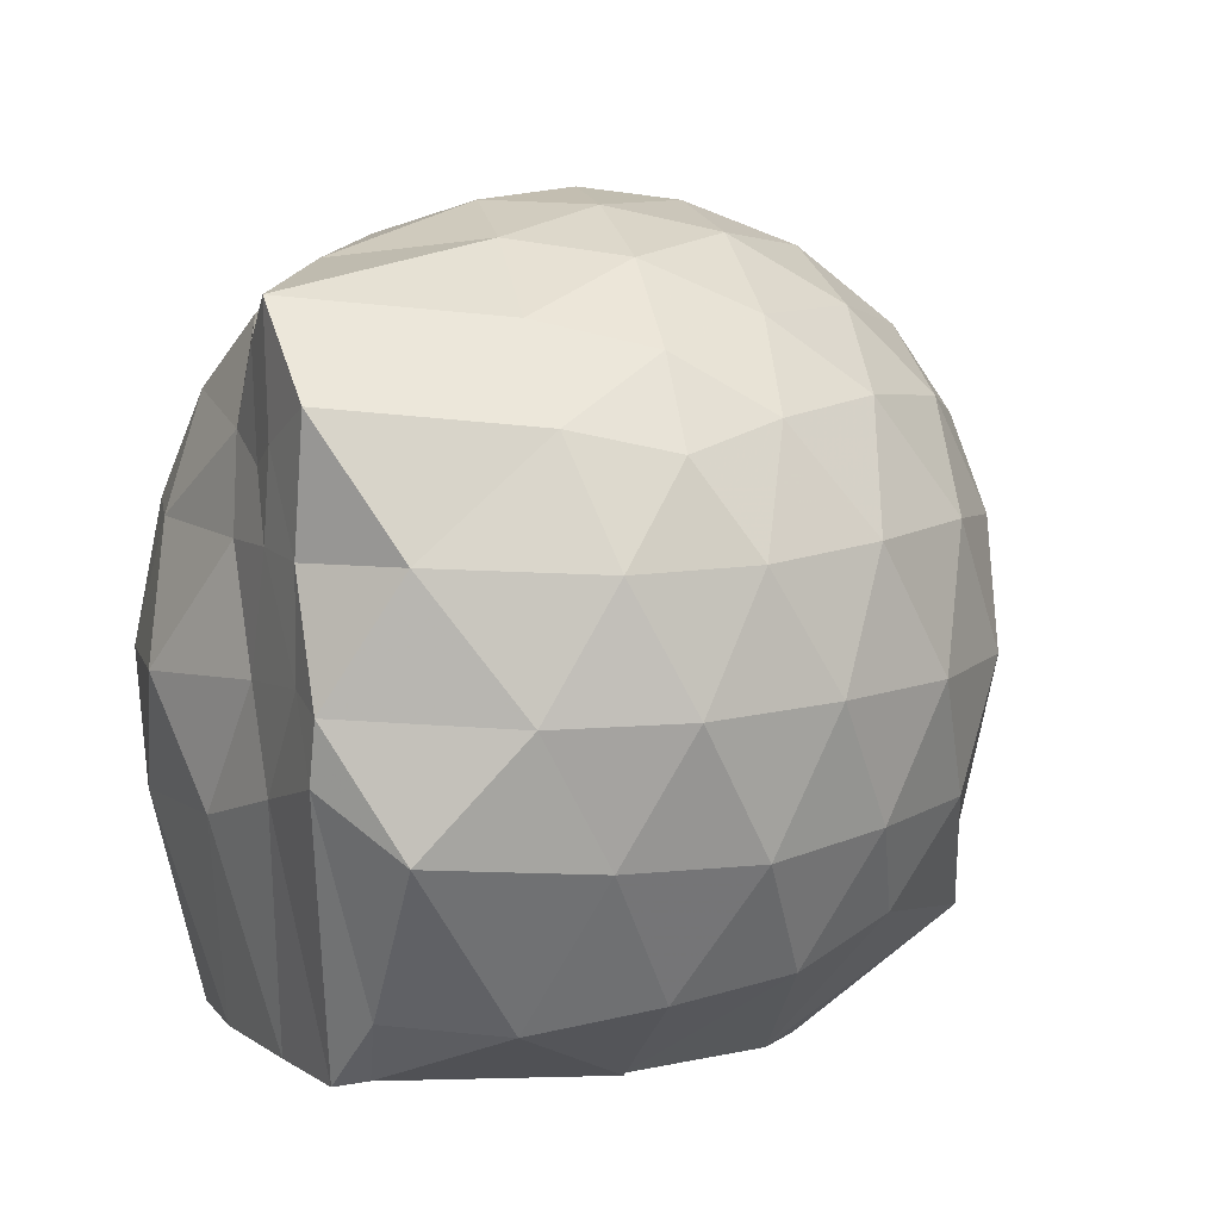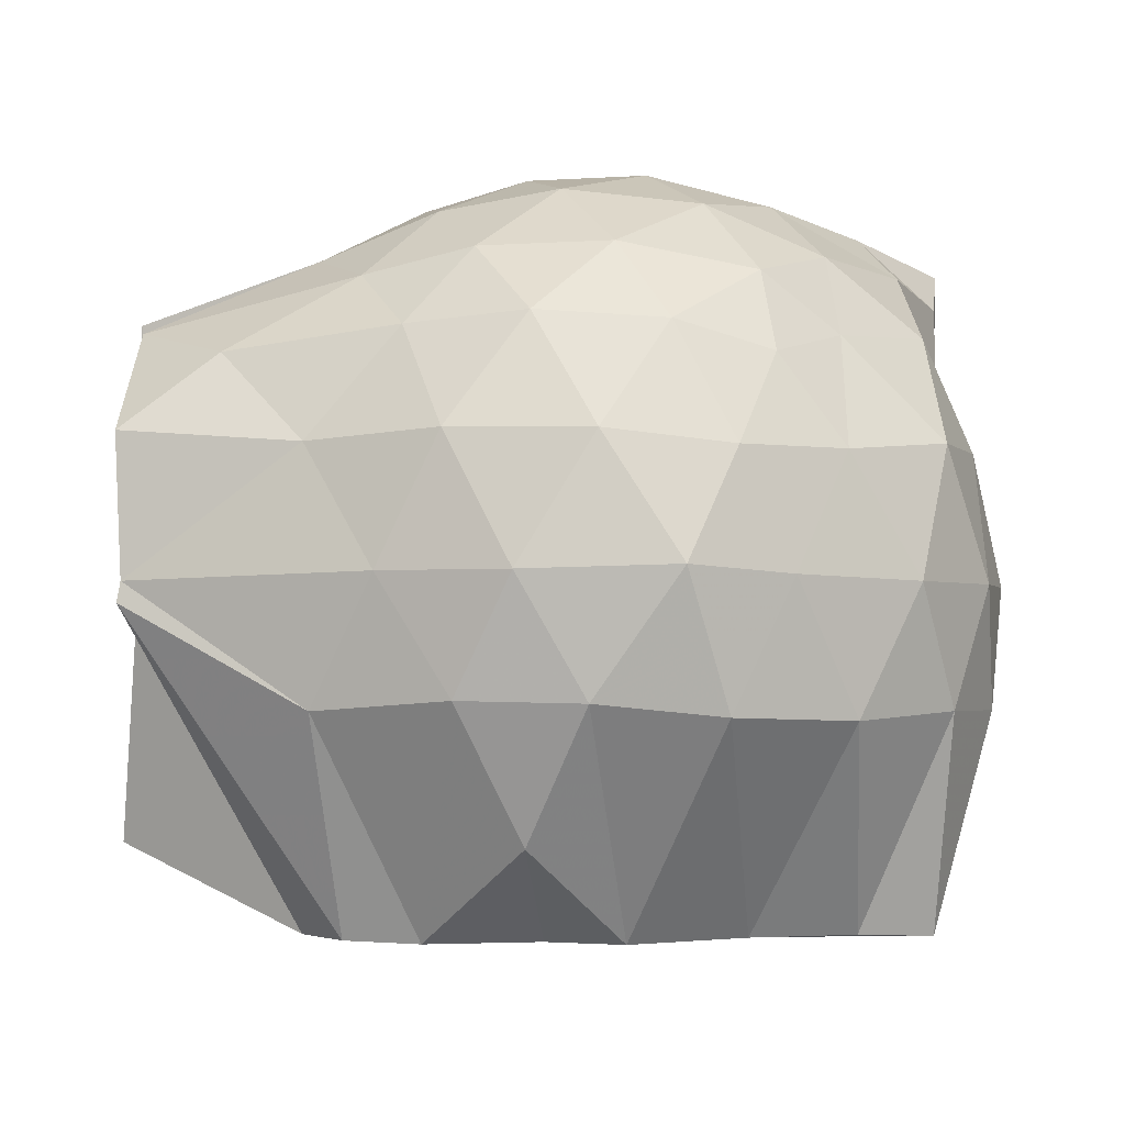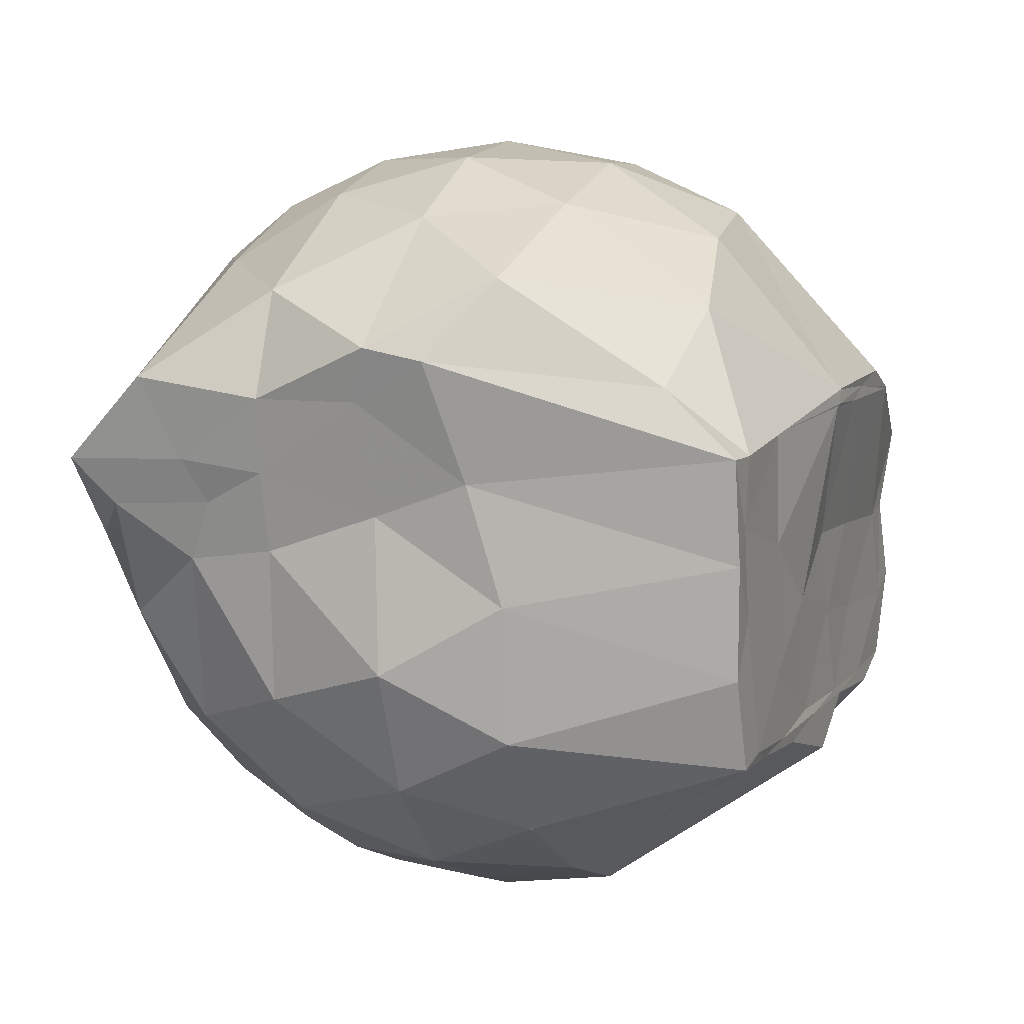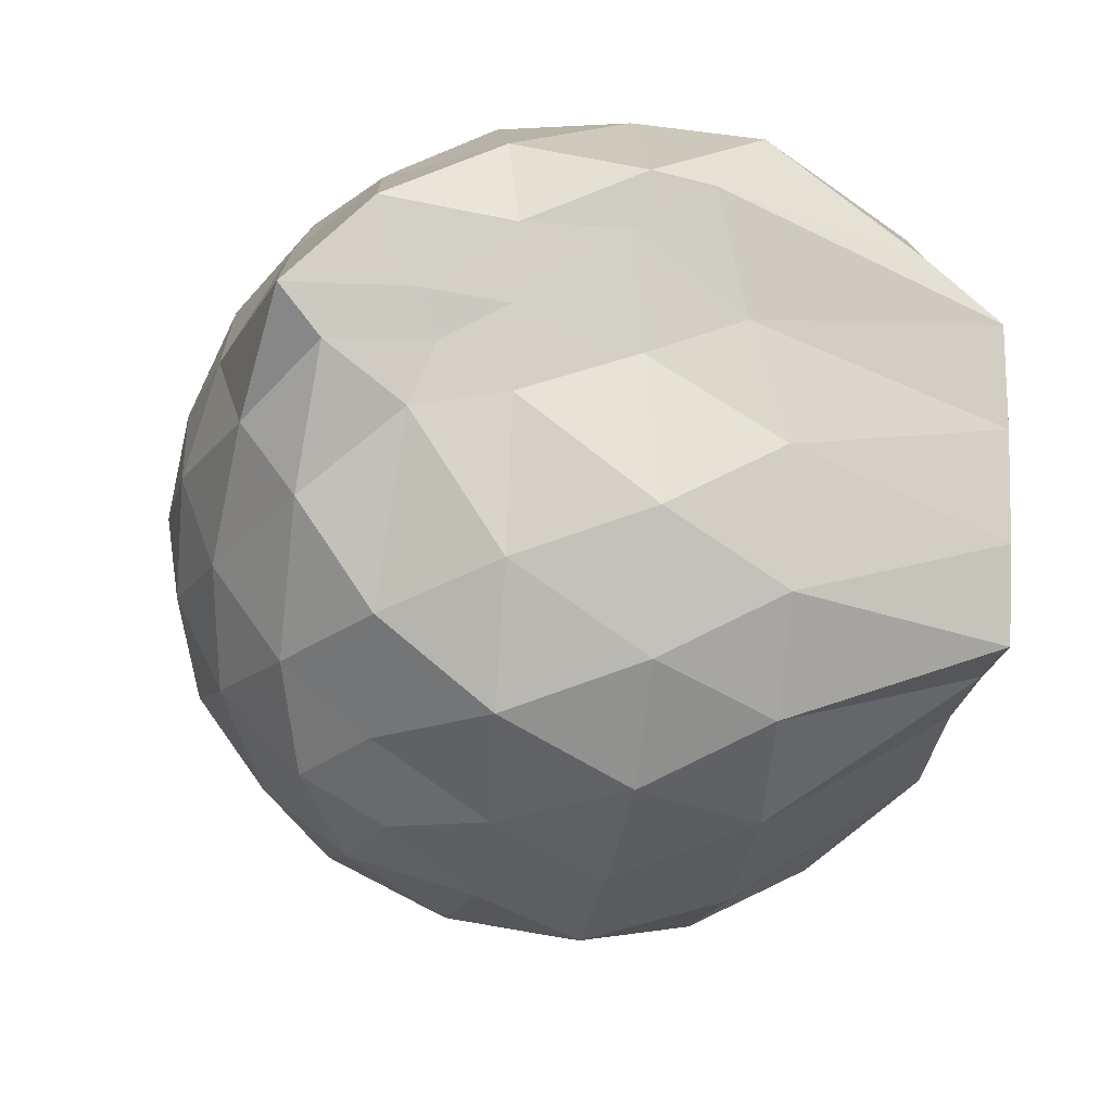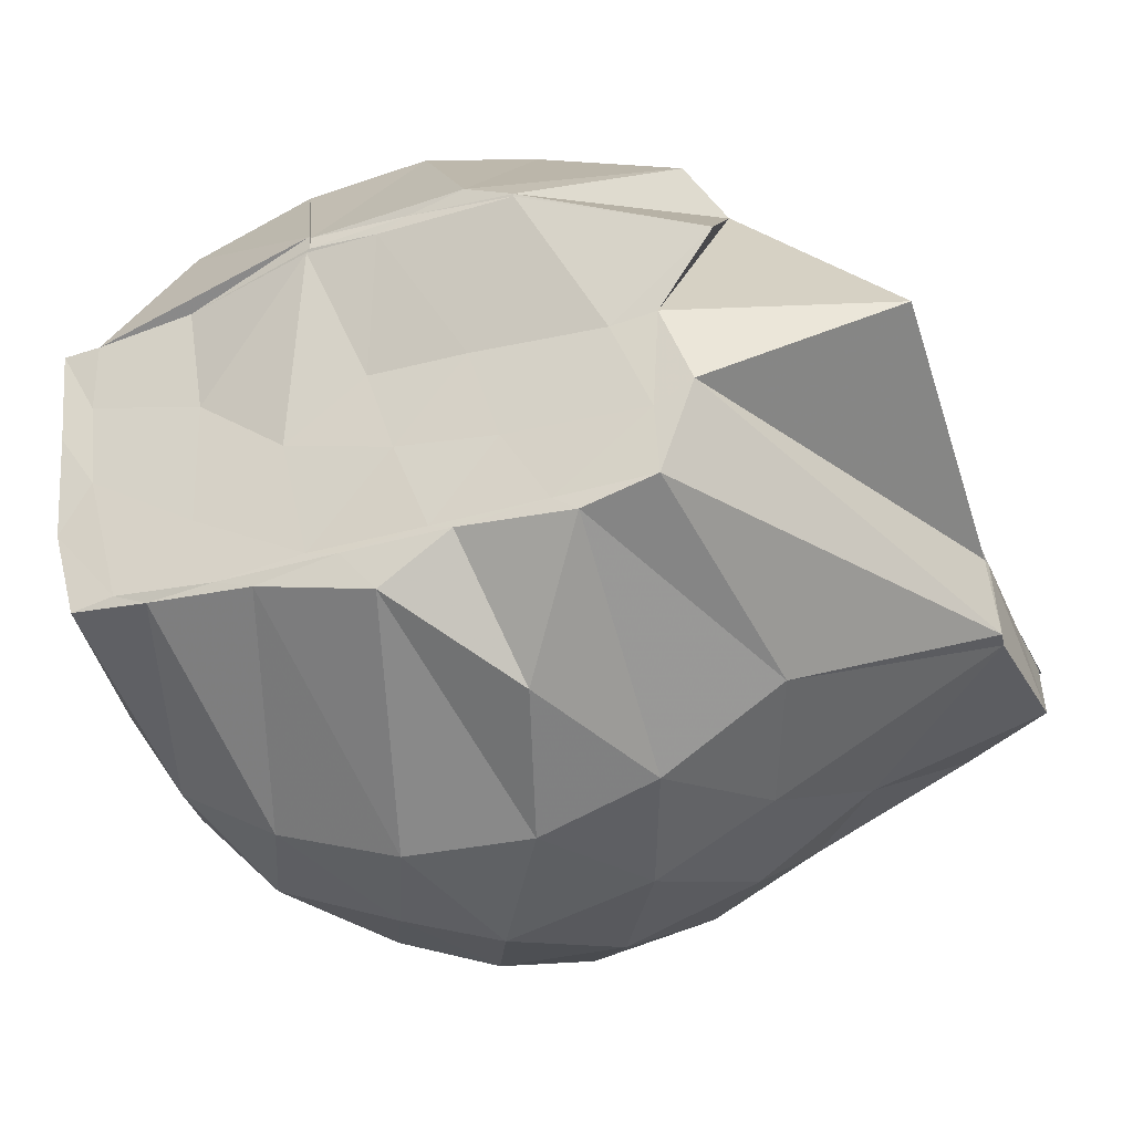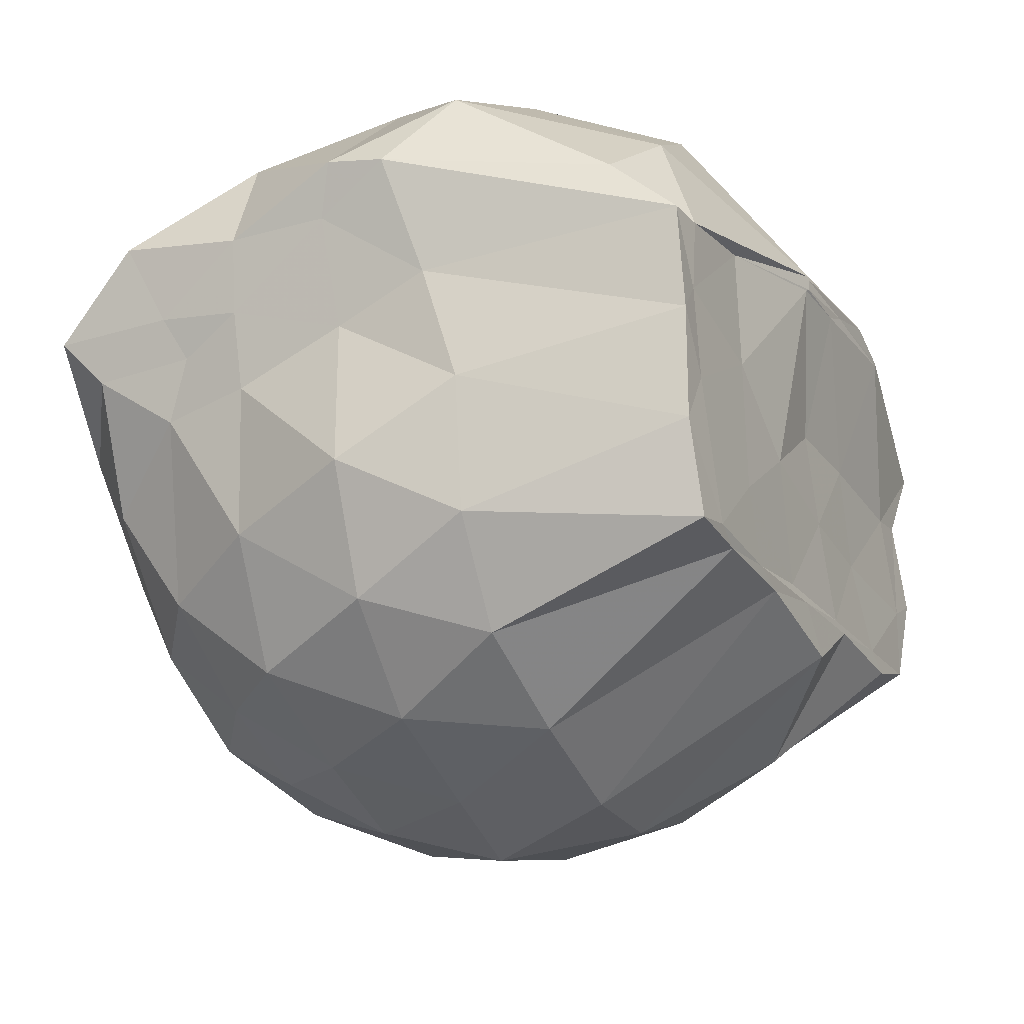
<metadata>
{"format":"obj","ext":"obj","renderer":"f3d","projection":"perspective","resolution":1024,"background":"white","views":[{"elev":9.0,"azim":144.2,"up":"+Z"},{"elev":-2.0,"azim":-7.7,"up":"+Z"},{"elev":8.1,"azim":110.8,"up":"+Y"},{"elev":-19.3,"azim":81.3,"up":"+Y"},{"elev":-32.4,"azim":-157.9,"up":"+Y"},{"elev":-21.2,"azim":116.6,"up":"+Y"}]}
</metadata>
<code>
v -2.412 -0.3414 0.2773
v -2.397 -0.3442 -1.437
v -1.593 -0.2255 -0.2379
v -1.564 -0.1279 -0.1875
v -1.531 0.05512 -0.1017
v -1.928 0.2956 -0.1454
v -2.126 0.4177 -0.1949
v -2.352 0.4151 -0.1396
v -2.626 0.3533 -0.1141
v -2.894 0.2325 -0.1365
v -3.071 0.0823 -0.1908
v -3.159 -0.1273 -0.1324
v -3.462 -0.5679 -0.1096
v -3.459 -0.5656 -0.1271
v -3.293 -0.8025 -0.1896
v -2.921 -0.9326 -0.1393
v -2.666 -1.042 -0.1179
v -2.382 -1.105 -0.1389
v -2.161 -1.09 -0.2015
v -1.992 -0.9473 -0.1508
v -1.761 -0.755 -0.1341
v -1.624 -0.3606 -0.1795
v -1.563 -0.1512 -0.3814
v -1.533 0.01566 -0.3899
v -1.637 0.2455 -0.3817
v -1.96 0.4501 -0.3987
v -2.228 0.5261 -0.3926
v -2.515 0.5138 -0.3724
v -2.812 0.4066 -0.3629
v -3.041 0.2332 -0.388
v -3.205 -0.004162 -0.3995
v -3.323 -0.3195 -0.3565
v -3.459 -0.5644 -0.3182
v -3.511 -0.8105 -0.3574
v -3.126 -0.9359 -0.3866
v -2.854 -1.095 -0.3665
v -2.547 -1.198 -0.372
v -2.263 -1.207 -0.4032
v -2.014 -1.109 -0.4035
v -1.762 -0.9504 -0.3783
v -1.624 -0.6696 -0.3793
v -1.595 -0.3282 -0.3874
v -1.531 0.0157 -0.625
v -1.5 0.1358 -0.6562
v -1.802 0.4043 -0.6704
v -2.076 0.5335 -0.6671
v -2.378 0.5723 -0.6545
v -2.684 0.5155 -0.6542
v -2.958 0.3645 -0.6537
v -3.165 0.1364 -0.6672
v -3.29 -0.123 -0.6592
v -3.469 -0.5693 -0.6048
v -3.468 -0.5652 -0.6001
v -3.499 -0.8135 -0.6731
v -2.989 -1.064 -0.657
v -2.72 -1.199 -0.6566
v -2.382 -1.273 -0.6477
v -2.142 -1.191 -0.6643
v -1.849 -1.072 -0.6742
v -1.644 -0.8586 -0.6753
v -1.532 -0.5763 -0.6749
v -1.578 -0.2364 -0.6496
v -1.502 0.1104 -0.7919
v -1.608 0.2827 -0.922
v -1.953 0.4316 -0.9521
v -2.248 0.5206 -0.9565
v -2.53 0.5165 -0.9259
v -2.813 0.4176 -0.9197
v -3.086 0.1012 -1.125
v -3.091 0.0887 -1.127
v -3.406 -0.2601 -1.078
v -3.464 -0.564 -0.6167
v -3.507 -0.8151 -0.7188
v -3.113 -0.9581 -0.9433
v -2.833 -1.111 -0.92
v -2.567 -1.196 -0.9251
v -2.279 -1.198 -0.9539
v -1.991 -1.097 -0.9635
v -1.747 -0.9456 -0.9464
v -1.598 -0.7202 -0.9488
v -1.572 -0.417 -0.9462
v -1.563 -0.1547 -0.8669
v -1.663 0.0564 -1.275
v -1.888 0.2113 -1.303
v -2.136 0.3529 -1.251
v -2.409 0.4047 -1.218
v -2.649 0.3958 -1.136
v -3.021 0.1807 -1.222
v -3.091 0.09319 -1.127
v -3.091 0.09426 -1.127
v -3.501 -0.3373 -1.248
v -3.108 -0.5462 -1.439
v -3.031 -0.7451 -1.434
v -2.866 -0.7899 -1.439
v -2.675 -1.033 -1.224
v -2.44 -0.8708 -1.438
v -2.163 -0.7975 -1.434
v -1.919 -0.779 -1.433
v -1.746 -0.7669 -1.439
v -1.688 -0.5629 -1.434
v -1.675 -0.3154 -1.439
v -1.653 -0.08729 -1.434
v -1.593 -0.2396 -0.003456
v -1.561 -0.1365 0.09015
v -1.968 0.1206 0.04527
v -2.171 0.2899 -0.01273
v -2.437 0.2493 0.04265
v -2.729 0.1486 0.04655
v -2.971 0.01202 -0.007885
v -3.047 -0.2267 0.05087
v -3.071 -0.5053 0.0479
v -2.993 -0.737 -0.01282
v -2.76 -0.85 0.03866
v -2.474 -0.9375 0.04359
v -2.172 -0.9827 -0.01912
v -1.989 -0.7926 0.03773
v -1.755 -0.5152 0.03124
v -1.805 -0.3439 0.1449
v -2.063 -0.1057 0.186
v -2.244 0.09576 0.1505
v -2.522 0.01753 0.1907
v -2.799 -0.09547 0.1561
v -2.824 -0.358 0.1877
v -2.817 -0.6209 0.1473
v -2.558 -0.7128 0.1883
v -2.256 -0.7829 0.1504
v -2.061 -0.5681 0.182
v -2.167 -0.3374 0.2534
v -2.322 -0.1299 0.2453
v -2.594 -0.2219 0.2497
v -2.602 -0.4767 0.245
v -2.343 -0.5506 0.2505
v -1.742 -0.08785 -1.439
v -2.281 0.008125 -1.504
v -2.281 0.007243 -1.499
v -2.638 0.0233 -1.506
v -2.75 -0.02395 -1.505
v -3.156 -0.185 -1.437
v -3.034 -0.3583 -1.434
v -3.022 -0.5889 -1.438
v -2.808 -0.7498 -1.438
v -2.602 -0.768 -1.44
v -2.354 -0.7674 -1.439
v -2.075 -0.7679 -1.436
v -1.844 -0.7497 -1.44
v -1.761 -0.446 -1.435
v -1.738 -0.245 -1.432
v -1.968 -0.0635 -1.441
v -2.281 -0.02472 -1.503
v -2.505 -0.003275 -1.5
v -2.75 -0.03004 -1.504
v -2.931 -0.3714 -1.438
v -2.696 -0.5683 -1.434
v -2.548 -0.7508 -1.439
v -2.277 -0.7459 -1.433
v -2.014 -0.6059 -1.438
v -2.006 -0.315 -1.434
v -2.273 -0.03095 -1.5
v -2.437 -0.03126 -1.501
v -2.625 -0.3521 -1.44
v -2.464 -0.539 -1.437
v -2.213 -0.4716 -1.439
f 3 23 4
f 4 23 24
f 4 24 5
f 5 24 25
f 5 25 6
f 6 25 26
f 6 26 7
f 7 26 27
f 7 27 8
f 8 27 28
f 8 28 9
f 9 28 29
f 9 29 10
f 10 29 30
f 10 30 11
f 11 30 31
f 11 31 12
f 12 31 32
f 12 32 13
f 13 32 33
f 13 33 14
f 14 33 34
f 14 34 15
f 15 34 35
f 15 35 16
f 16 35 36
f 16 36 17
f 17 36 37
f 17 37 18
f 18 37 38
f 18 38 19
f 19 38 39
f 19 39 20
f 20 39 40
f 20 40 21
f 21 40 41
f 21 41 22
f 22 41 42
f 22 42 3
f 3 42 23
f 23 43 24
f 24 43 44
f 24 44 25
f 25 44 45
f 25 45 26
f 26 45 46
f 26 46 27
f 27 46 47
f 27 47 28
f 28 47 48
f 28 48 29
f 29 48 49
f 29 49 30
f 30 49 50
f 30 50 31
f 31 50 51
f 31 51 32
f 32 51 52
f 32 52 33
f 33 52 53
f 33 53 34
f 34 53 54
f 34 54 35
f 35 54 55
f 35 55 36
f 36 55 56
f 36 56 37
f 37 56 57
f 37 57 38
f 38 57 58
f 38 58 39
f 39 58 59
f 39 59 40
f 40 59 60
f 40 60 41
f 41 60 61
f 41 61 42
f 42 61 62
f 42 62 23
f 23 62 43
f 43 63 44
f 44 63 64
f 44 64 45
f 45 64 65
f 45 65 46
f 46 65 66
f 46 66 47
f 47 66 67
f 47 67 48
f 48 67 68
f 48 68 49
f 49 68 69
f 49 69 50
f 50 69 70
f 50 70 51
f 51 70 71
f 51 71 52
f 52 71 72
f 52 72 53
f 53 72 73
f 53 73 54
f 54 73 74
f 54 74 55
f 55 74 75
f 55 75 56
f 56 75 76
f 56 76 57
f 57 76 77
f 57 77 58
f 58 77 78
f 58 78 59
f 59 78 79
f 59 79 60
f 60 79 80
f 60 80 61
f 61 80 81
f 61 81 62
f 62 81 82
f 62 82 43
f 43 82 63
f 63 83 64
f 64 83 84
f 64 84 65
f 65 84 85
f 65 85 66
f 66 85 86
f 66 86 67
f 67 86 87
f 67 87 68
f 68 87 88
f 68 88 69
f 69 88 89
f 69 89 70
f 70 89 90
f 70 90 71
f 71 90 91
f 71 91 72
f 72 91 92
f 72 92 73
f 73 92 93
f 73 93 74
f 74 93 94
f 74 94 75
f 75 94 95
f 75 95 76
f 76 95 96
f 76 96 77
f 77 96 97
f 77 97 78
f 78 97 98
f 78 98 79
f 79 98 99
f 79 99 80
f 80 99 100
f 80 100 81
f 81 100 101
f 81 101 82
f 82 101 102
f 82 102 63
f 63 102 83
f 103 104 118
f 104 119 118
f 104 105 119
f 105 120 119
f 105 106 120
f 106 107 120
f 107 121 120
f 107 108 121
f 108 122 121
f 108 109 122
f 109 110 122
f 110 123 122
f 110 111 123
f 111 124 123
f 111 112 124
f 112 113 124
f 113 125 124
f 113 114 125
f 114 126 125
f 114 115 126
f 115 116 126
f 116 127 126
f 116 117 127
f 117 118 127
f 117 103 118
f 118 119 128
f 119 129 128
f 119 120 129
f 120 121 129
f 121 130 129
f 121 122 130
f 122 123 130
f 123 131 130
f 123 124 131
f 124 125 131
f 125 132 131
f 125 126 132
f 126 127 132
f 127 128 132
f 127 118 128
f 133 148 134
f 134 148 149
f 134 149 135
f 135 149 150
f 135 150 136
f 136 150 137
f 137 150 151
f 137 151 138
f 138 151 152
f 138 152 139
f 139 152 140
f 140 152 153
f 140 153 141
f 141 153 154
f 141 154 142
f 142 154 143
f 143 154 155
f 143 155 144
f 144 155 156
f 144 156 145
f 145 156 146
f 146 156 157
f 146 157 147
f 147 157 148
f 147 148 133
f 148 158 149
f 149 158 159
f 149 159 150
f 150 159 151
f 151 159 160
f 151 160 152
f 152 160 153
f 153 160 161
f 153 161 154
f 154 161 155
f 155 161 162
f 155 162 156
f 156 162 157
f 157 162 158
f 157 158 148
f 3 4 103
f 103 4 104
f 4 5 104
f 104 5 105
f 5 6 105
f 105 6 106
f 6 7 106
f 7 8 106
f 106 8 107
f 8 9 107
f 107 9 108
f 9 10 108
f 108 10 109
f 10 11 109
f 11 12 109
f 109 12 110
f 12 13 110
f 110 13 111
f 13 14 111
f 111 14 112
f 14 15 112
f 15 16 112
f 112 16 113
f 16 17 113
f 113 17 114
f 17 18 114
f 114 18 115
f 18 19 115
f 19 20 115
f 115 20 116
f 20 21 116
f 116 21 117
f 21 22 117
f 117 22 103
f 22 3 103
f 83 133 84
f 84 133 134
f 84 134 85
f 85 134 135
f 85 135 86
f 86 135 136
f 86 136 87
f 87 136 88
f 88 136 137
f 88 137 89
f 89 137 138
f 89 138 90
f 90 138 139
f 90 139 91
f 91 139 92
f 92 139 140
f 92 140 93
f 93 140 141
f 93 141 94
f 94 141 142
f 94 142 95
f 95 142 96
f 96 142 143
f 96 143 97
f 97 143 144
f 97 144 98
f 98 144 145
f 98 145 99
f 99 145 100
f 100 145 146
f 100 146 101
f 101 146 147
f 101 147 102
f 102 147 133
f 102 133 83
f 128 129 1
f 129 130 1
f 130 131 1
f 131 132 1
f 132 128 1
f 159 158 2
f 160 159 2
f 161 160 2
f 162 161 2
f 158 162 2

</code>
